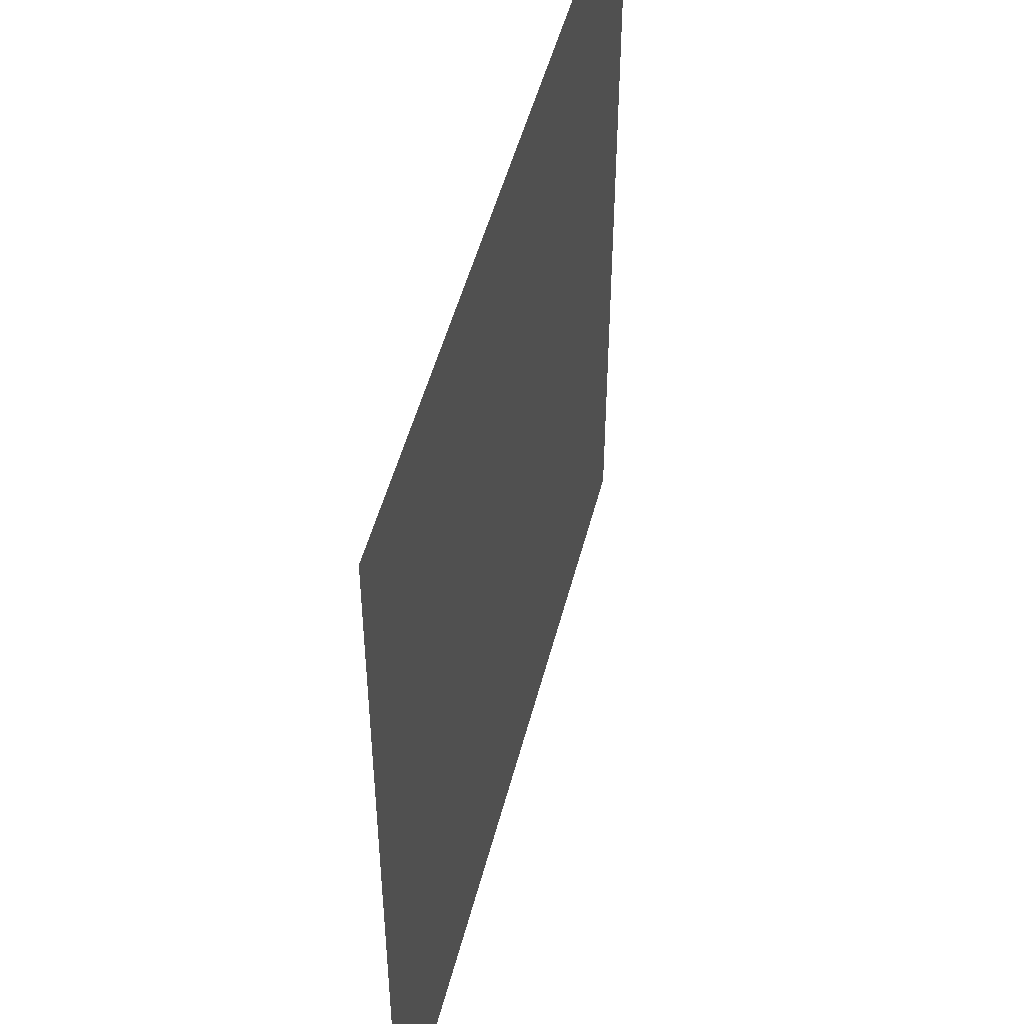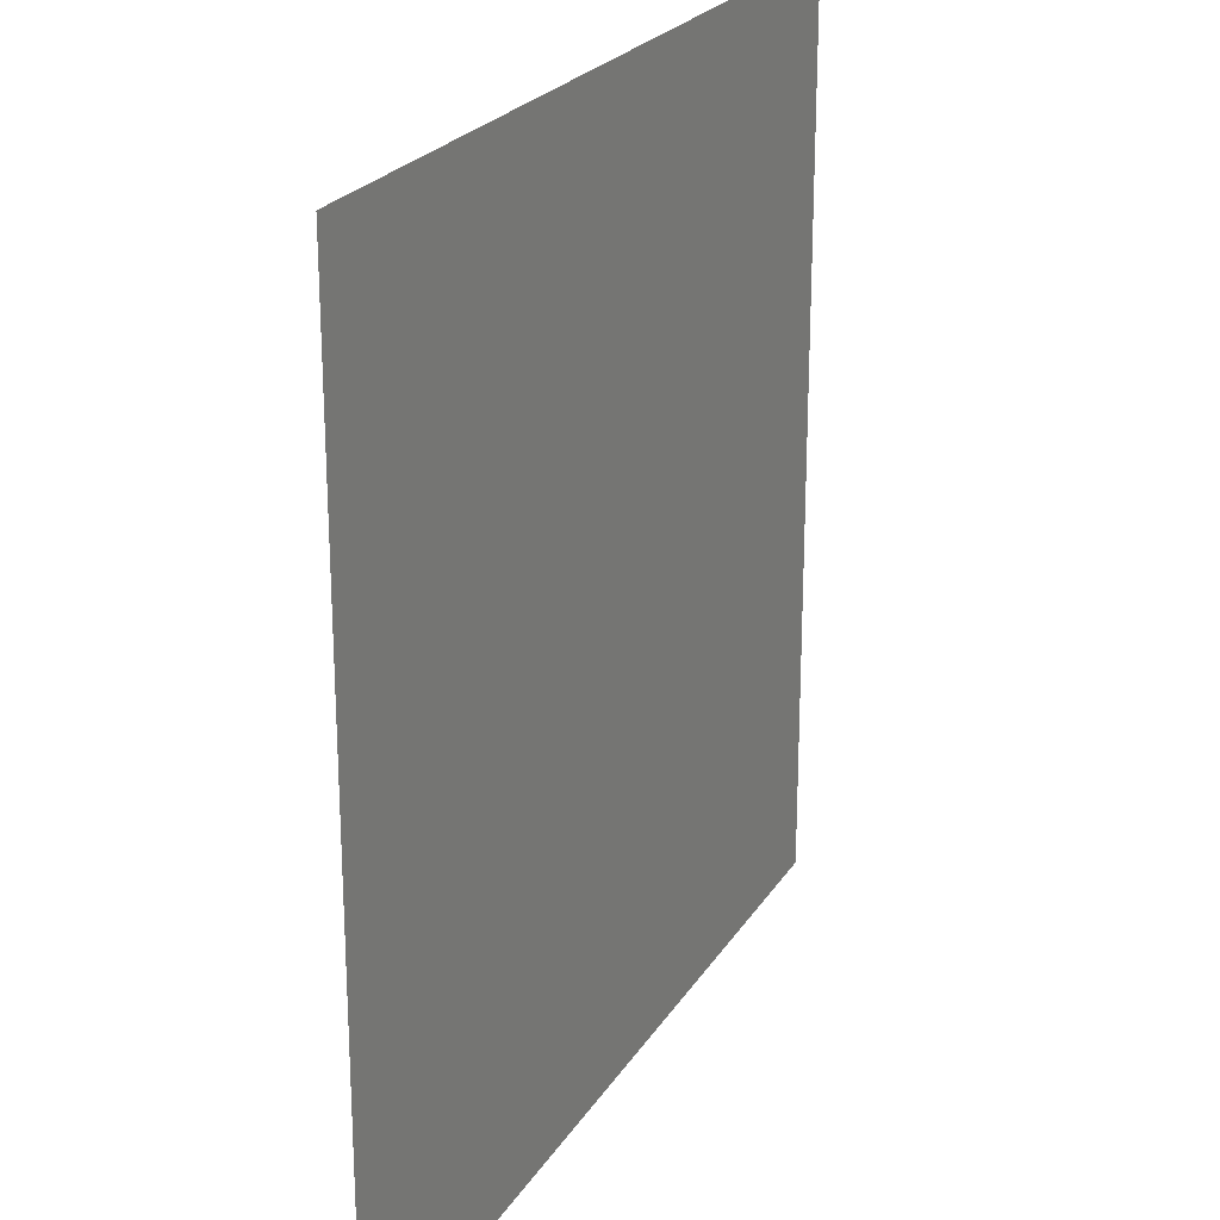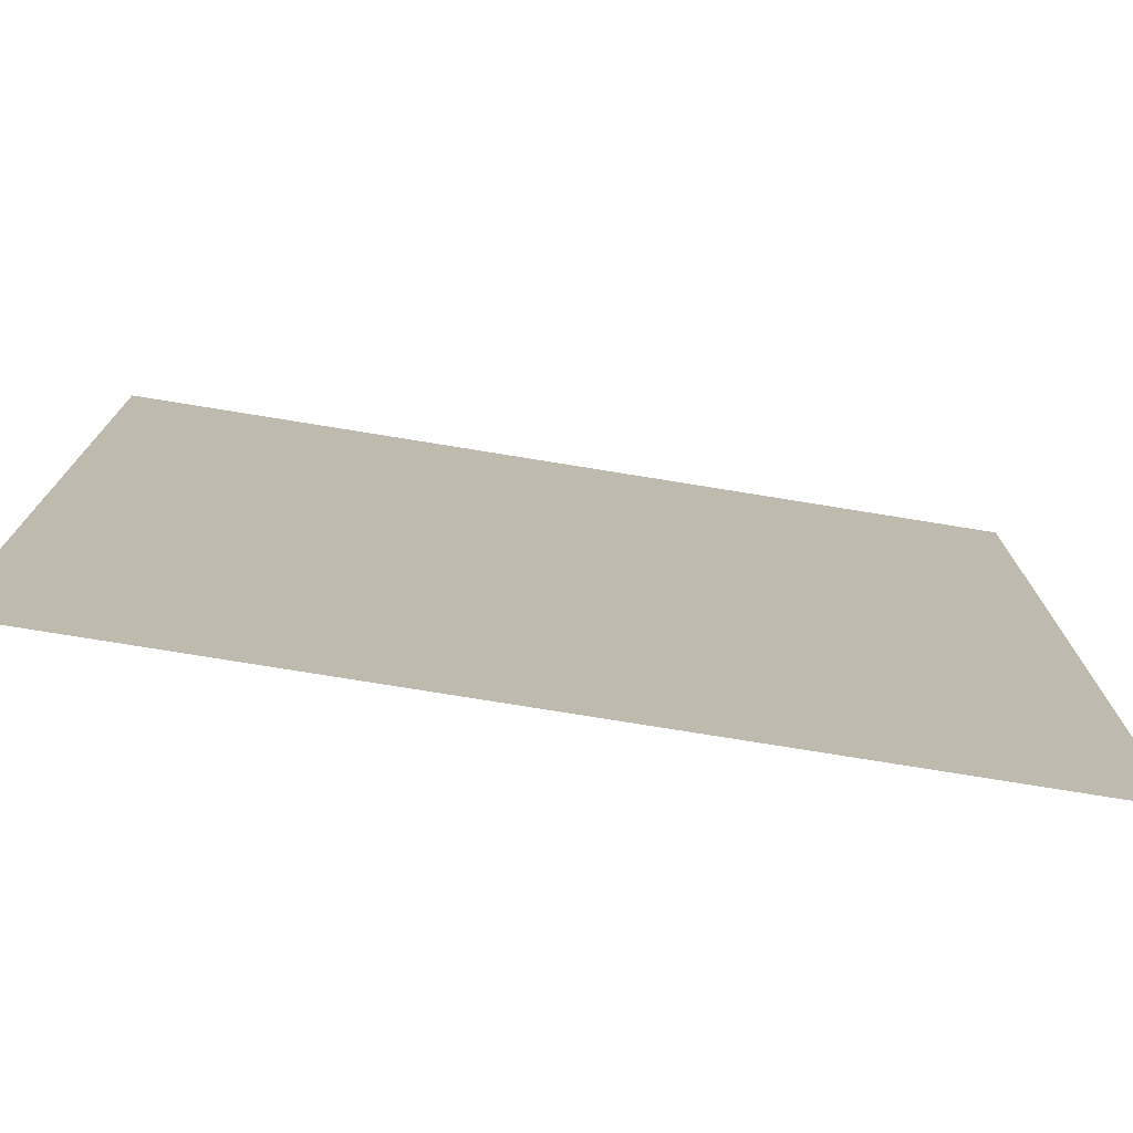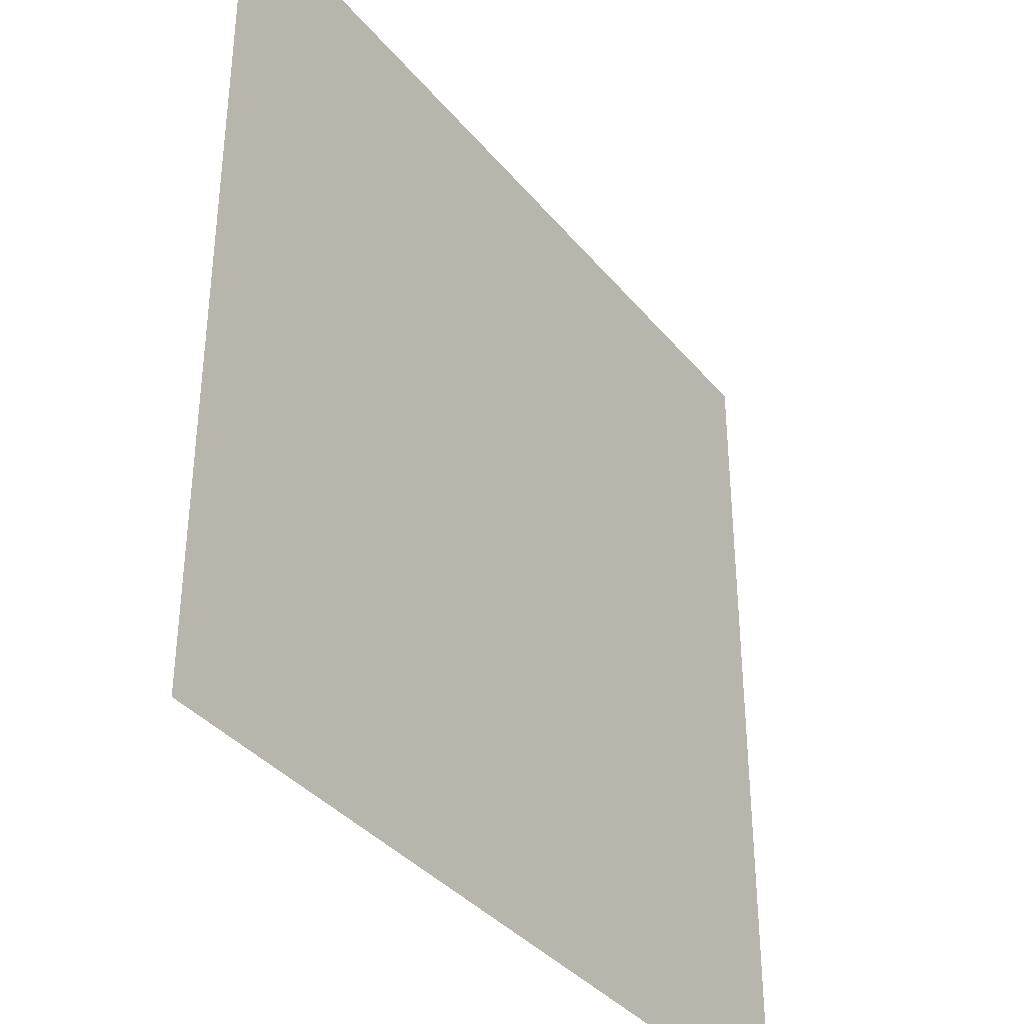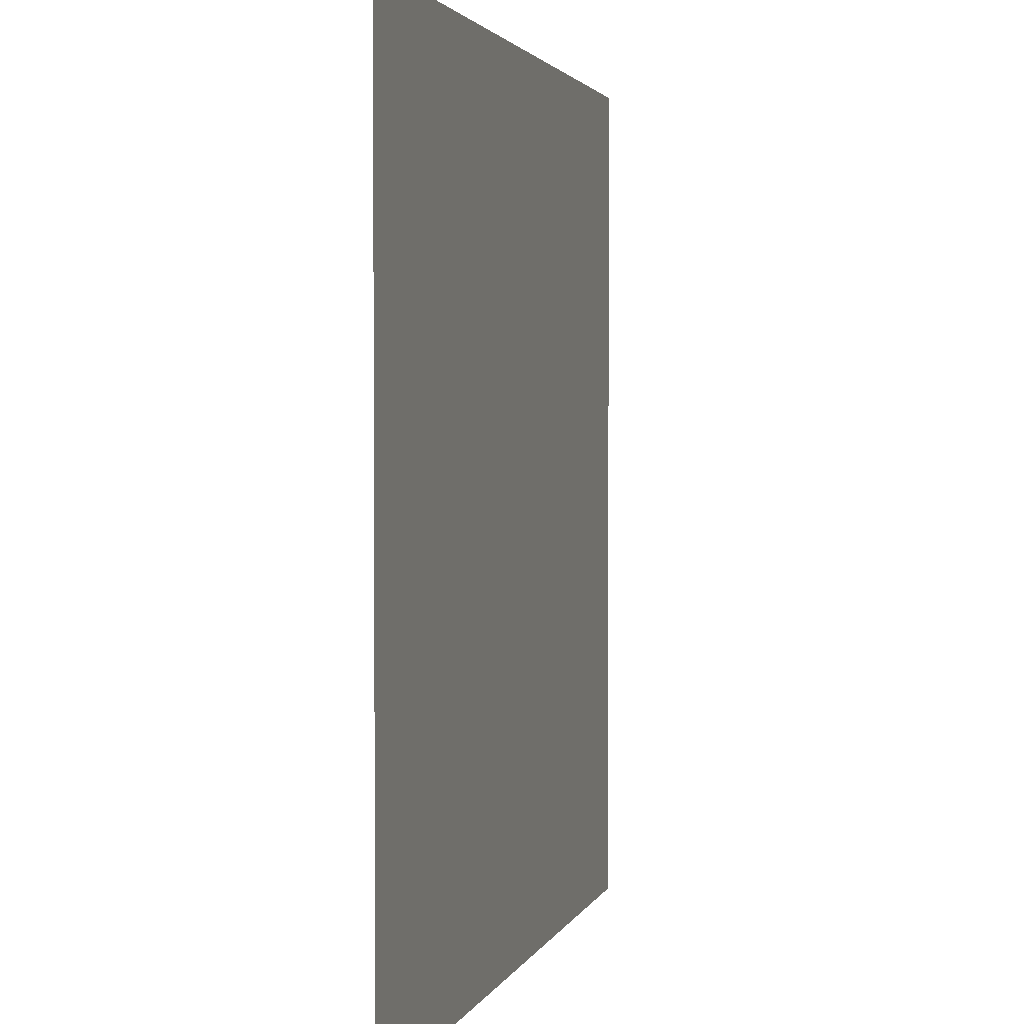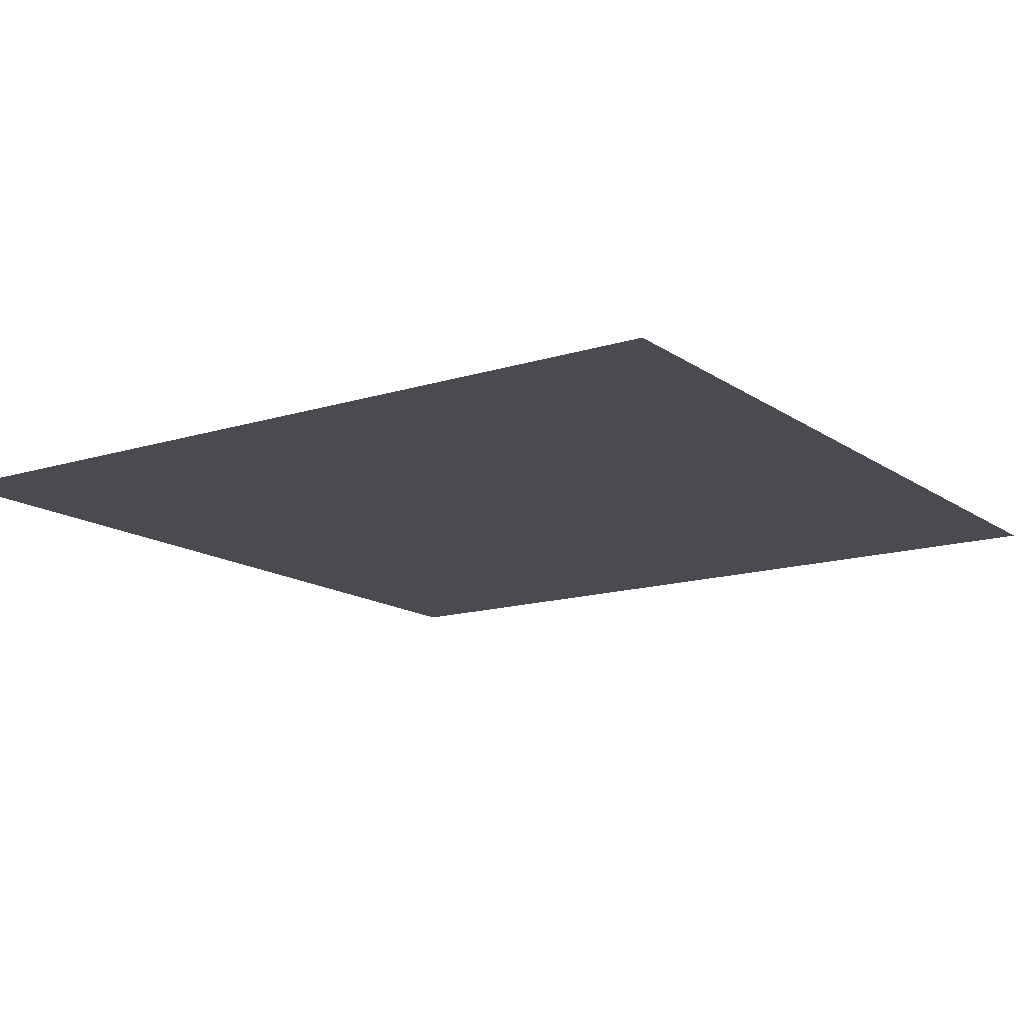
<metadata>
{"format":"obj","ext":"obj","renderer":"f3d","projection":"perspective","resolution":1024,"background":"white","views":[{"elev":49.4,"azim":104.2,"up":"+Z"},{"elev":23.3,"azim":-65.8,"up":"+Z"},{"elev":-76.5,"azim":-9.2,"up":"+Z"},{"elev":-36.8,"azim":124.2,"up":"+Z"},{"elev":2.4,"azim":104.1,"up":"+Z"},{"elev":-14.5,"azim":34.4,"up":"+Y"}]}
</metadata>
<code>
g
v -25 0 25
v 25 0 25
v 25 0 -25
v -25 0 -25
f 1 2 3 4

</code>
